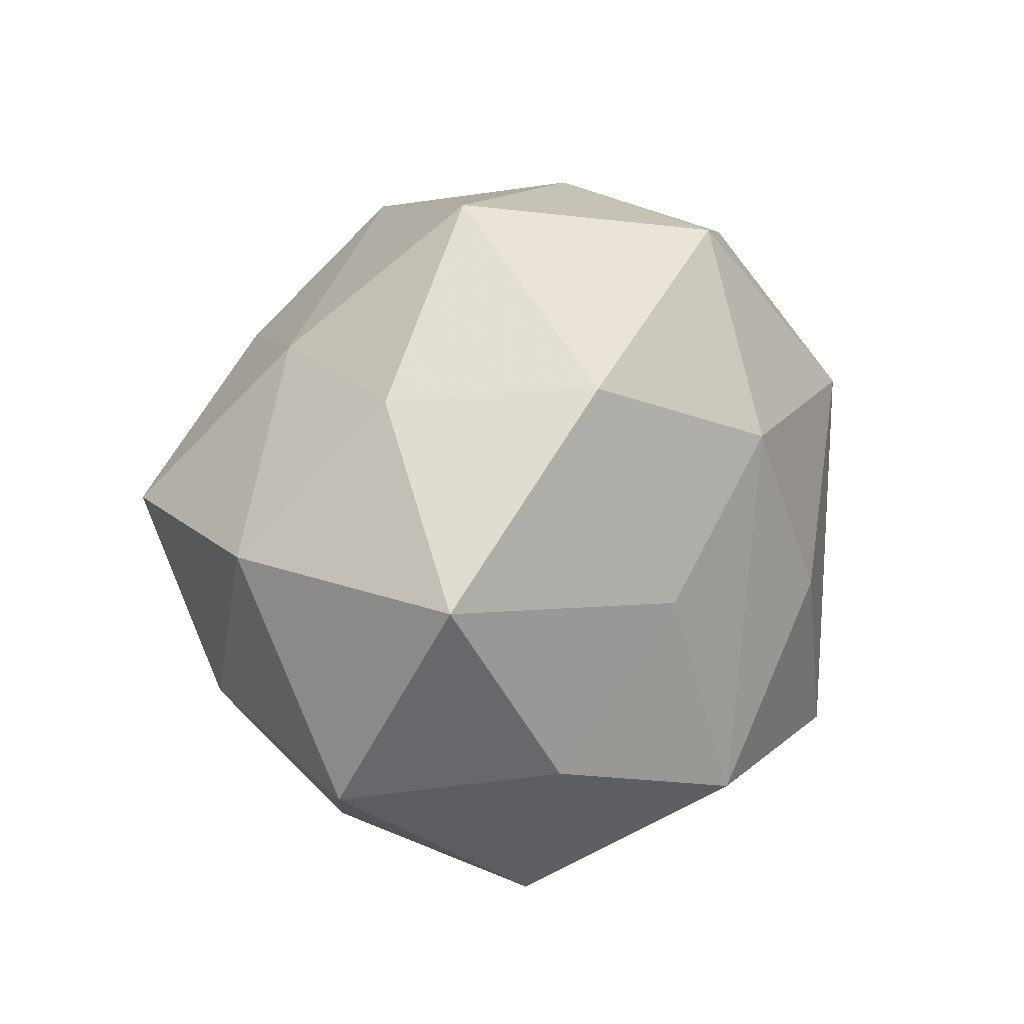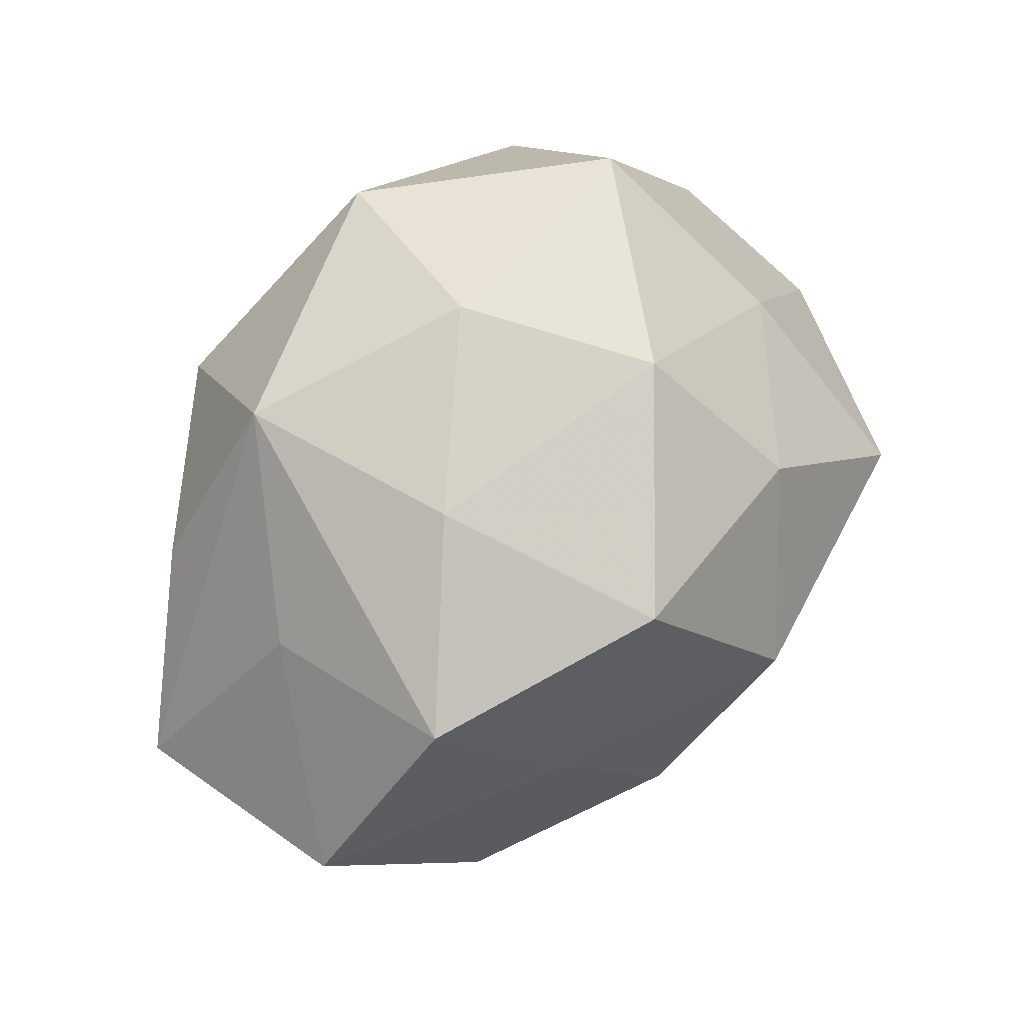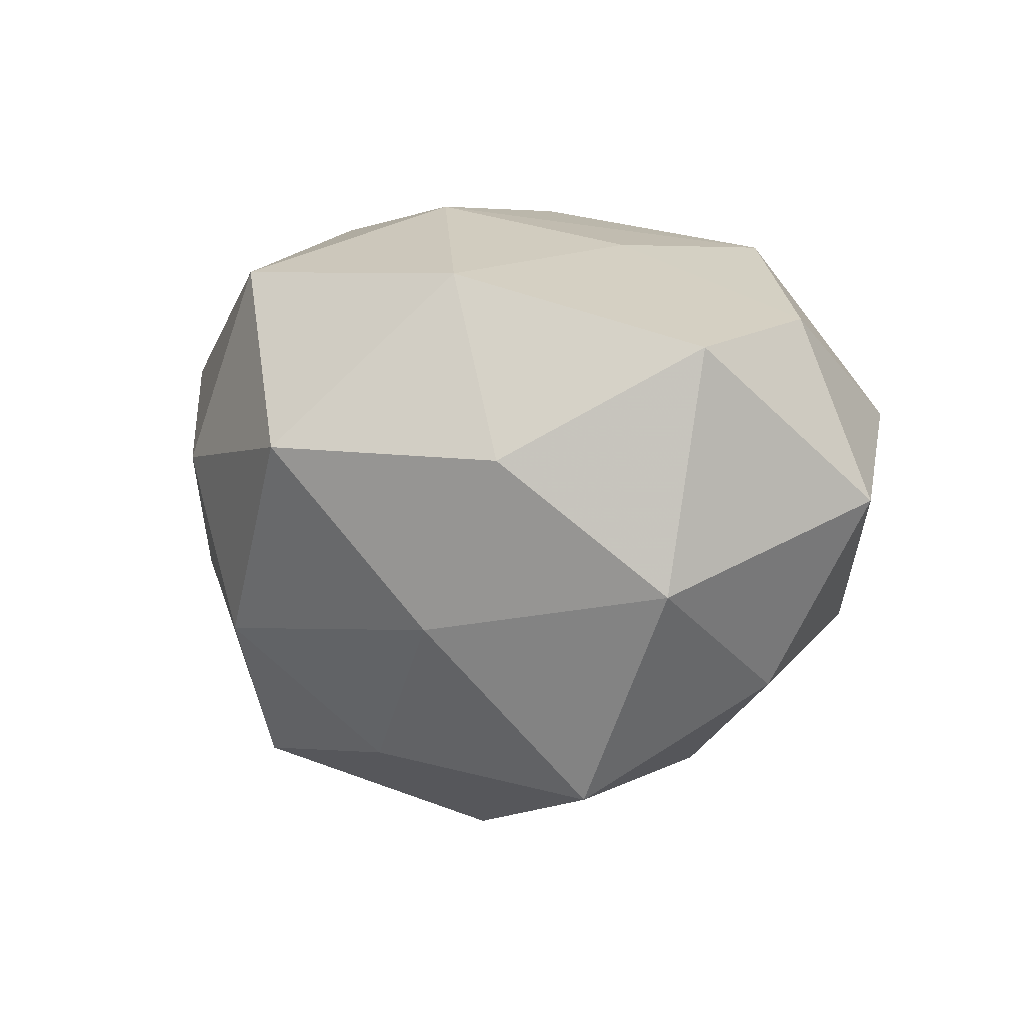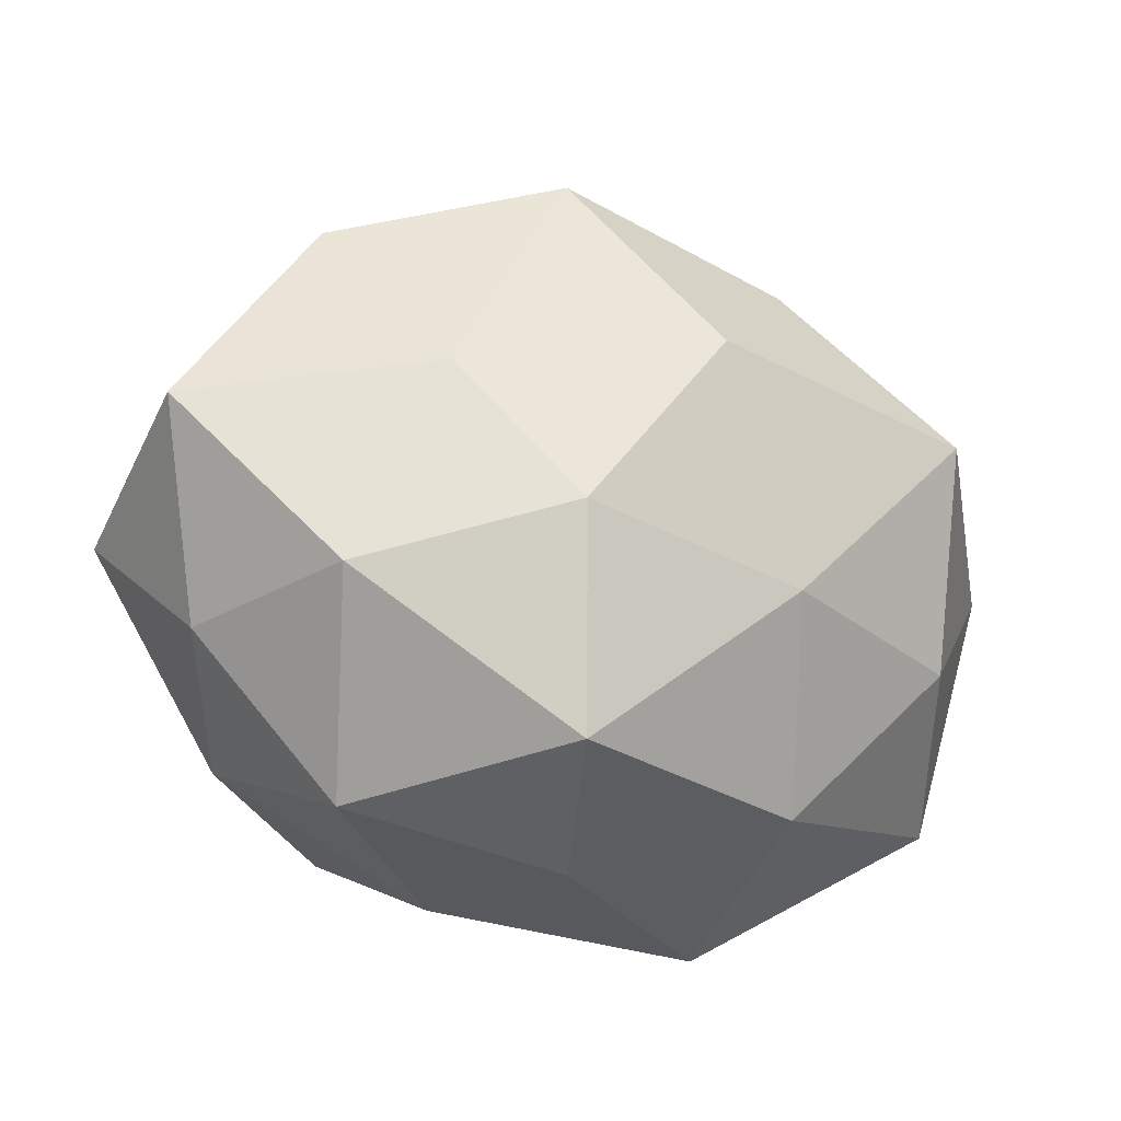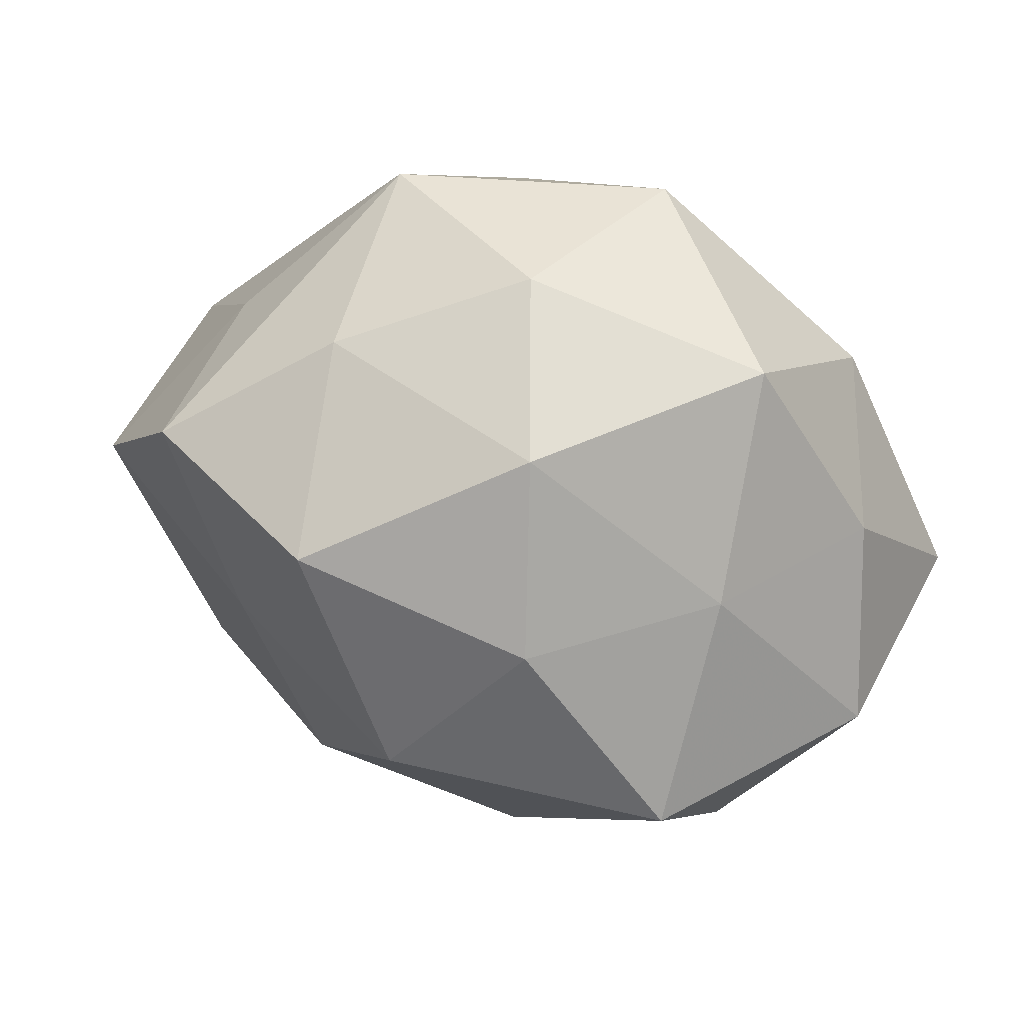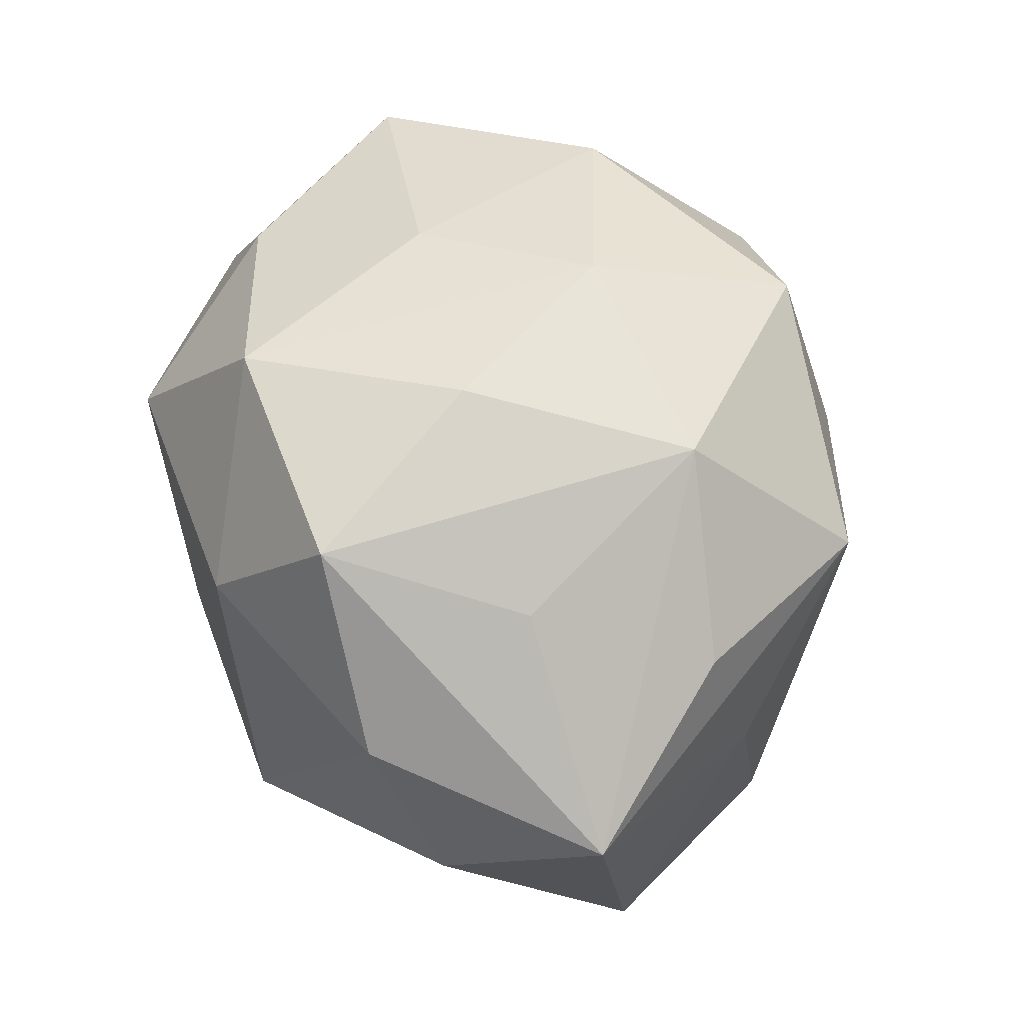
<metadata>
{"format":"obj","ext":"obj","renderer":"f3d","projection":"perspective","resolution":1024,"background":"white","views":[{"elev":8.5,"azim":-63.8,"up":"+Y"},{"elev":61.4,"azim":129.0,"up":"+Y"},{"elev":0.3,"azim":-110.9,"up":"+Z"},{"elev":-33.4,"azim":156.5,"up":"+Y"},{"elev":60.0,"azim":-155.3,"up":"+Y"},{"elev":63.7,"azim":74.6,"up":"+Z"}]}
</metadata>
<code>
v 0.03091 -0.004877 0.03074
v 0.0414 0.02518 -0.02287
v -0.04584 0.02091 0.004168
v 0.05711 -0.002742 0.01336
v -0.02473 -0.004491 0.03286
v -0.03993 -0.01808 -0.0238
v 0.003771 -0.005942 0.04063
v 0.03993 0.01637 0.02332
v -0.03549 0.02259 0.02719
v 0.01892 -0.02781 0.0367
v -0.01503 0.02561 -0.03329
v 0.01805 0.01951 0.03834
v 0.04265 0.02161 0.001505
v -0.01125 -0.03072 0.03488
v -0.03395 0.02593 -0.01639
v 0.02978 -0.04135 -0.004419
v 0.03721 -0.02242 -0.02525
v 0.01044 -0.04109 0.01723
v 0.02251 0.03891 -0.00902
v -0.05499 -0.001955 0.01756
v -0.04962 -0.02729 -0.0005551
v -0.008201 0.04314 -0.01709
v 0.0008946 -0.04401 -0.003794
v -0.006281 0.0405 0.02942
v 0.01467 0.03171 -0.03539
v -0.03617 0.005646 -0.03781
v 0.05662 0.001423 -0.01604
v 0.04806 -0.02115 -0.002955
v 0.0276 0.004005 -0.03176
v -0.01046 0.01492 0.03865
v -0.03663 -0.02442 0.02288
v -0.05357 0.002213 -0.01203
v -0.02236 -0.04433 0.0114
v -0.001293 0.006224 -0.04493
v -0.02905 0.04385 0.005953
v 0.03839 -0.02765 0.01835
v 0.00194 0.04638 0.005249
v 0.02653 0.03927 0.0181
v -0.0146 -0.01924 -0.03571
v 0.008827 -0.03964 -0.02729
v 0.01353 -0.01577 -0.03836
v -0.02249 -0.03782 -0.01607
f 37 22 35
f 26 6 32
f 19 22 37
f 37 38 19
f 19 38 2
f 25 19 2
f 22 19 25
f 13 38 4
f 2 38 13
f 14 31 33
f 42 40 33
f 40 17 16
f 16 17 28
f 34 25 29
f 29 25 2
f 15 35 22
f 15 26 32
f 6 26 39
f 40 42 39
f 39 42 6
f 39 26 34
f 22 25 11
f 11 15 22
f 26 15 11
f 34 26 11
f 11 25 34
f 7 12 30
f 10 12 7
f 30 14 7
f 7 14 10
f 24 12 38
f 24 38 37
f 37 35 24
f 30 12 24
f 1 10 4
f 4 12 1
f 1 12 10
f 4 38 8
f 8 12 4
f 38 12 8
f 5 14 30
f 31 14 5
f 5 20 31
f 32 20 3
f 3 15 32
f 35 15 3
f 32 6 21
f 21 20 32
f 21 42 33
f 6 42 21
f 33 31 21
f 31 20 21
f 33 40 23
f 40 16 23
f 18 14 33
f 10 14 18
f 33 23 18
f 18 23 16
f 4 10 36
f 36 28 4
f 36 16 28
f 10 18 36
f 36 18 16
f 34 29 41
f 41 17 40
f 41 39 34
f 40 39 41
f 27 29 2
f 28 17 27
f 17 41 27
f 27 41 29
f 4 28 27
f 27 13 4
f 2 13 27
f 9 24 35
f 35 3 9
f 9 3 20
f 30 24 9
f 9 5 30
f 20 5 9

</code>
